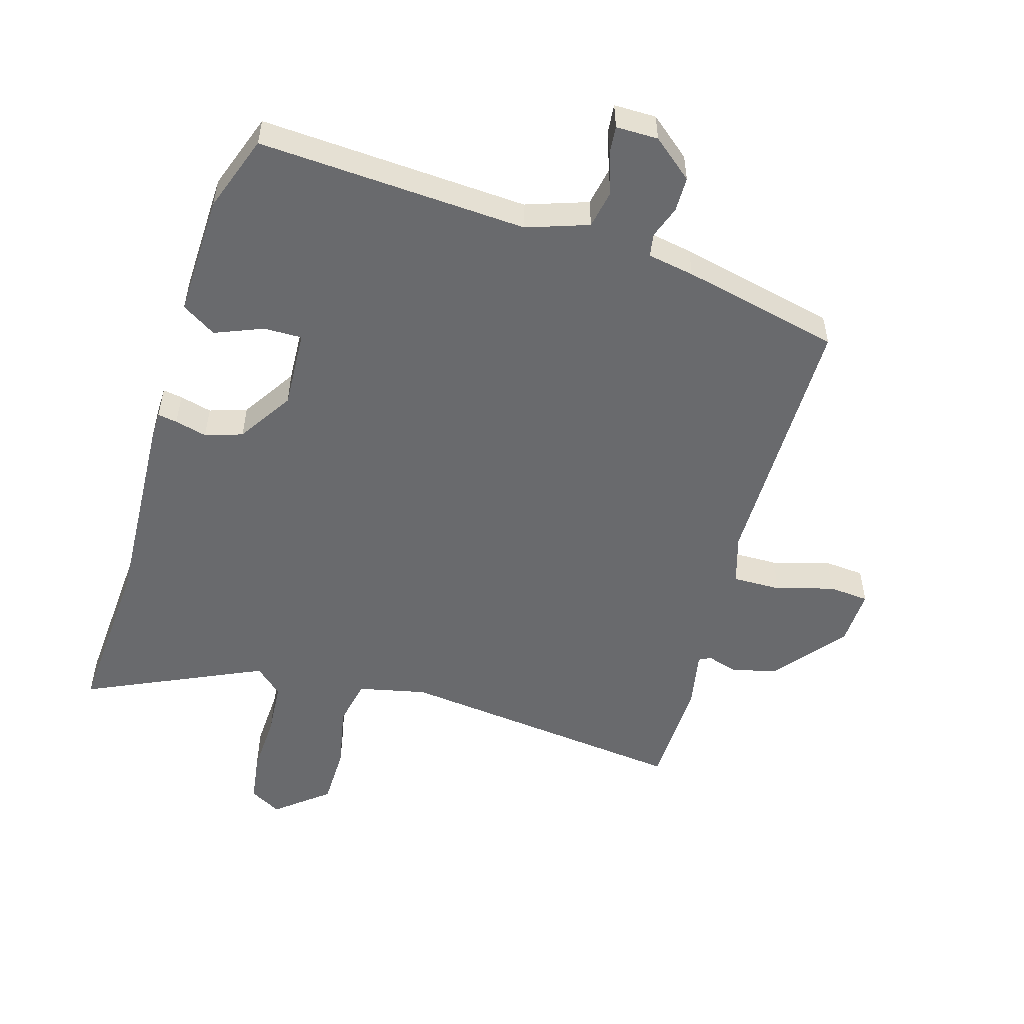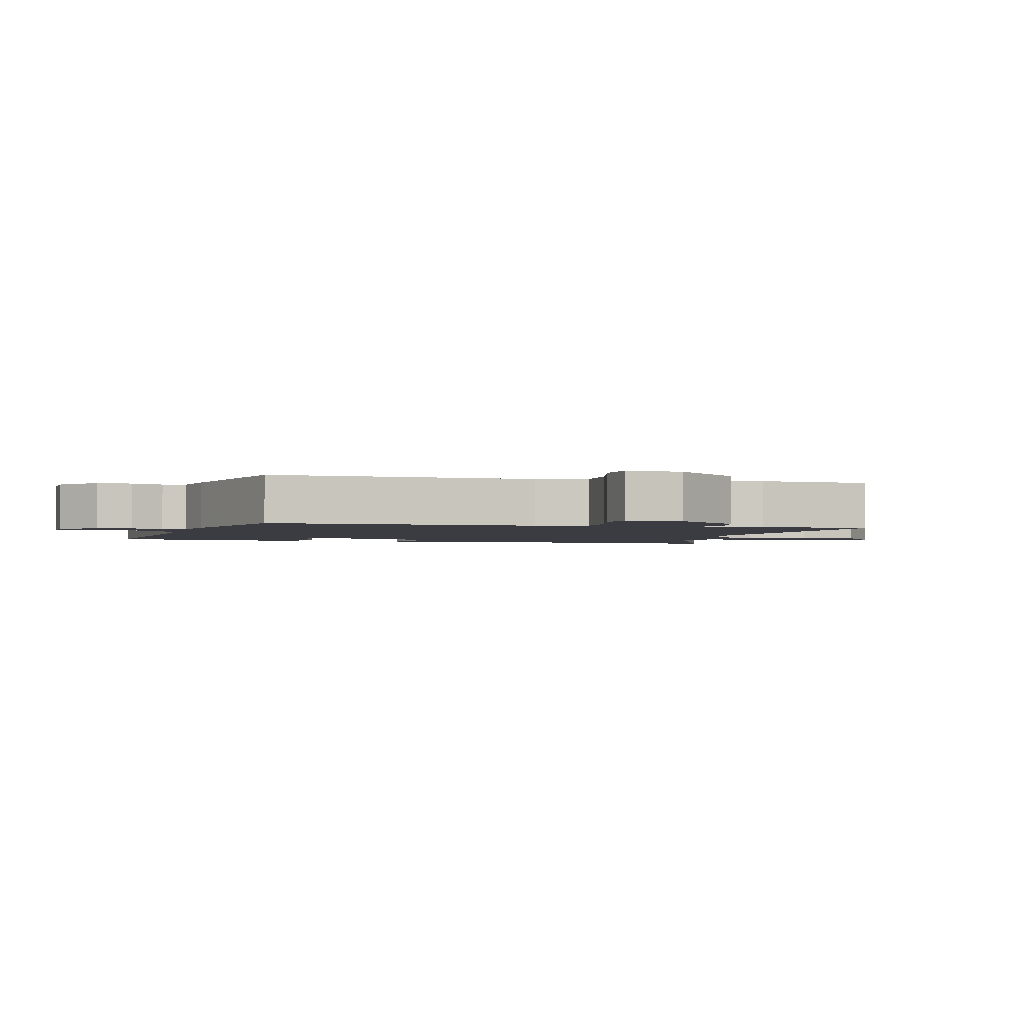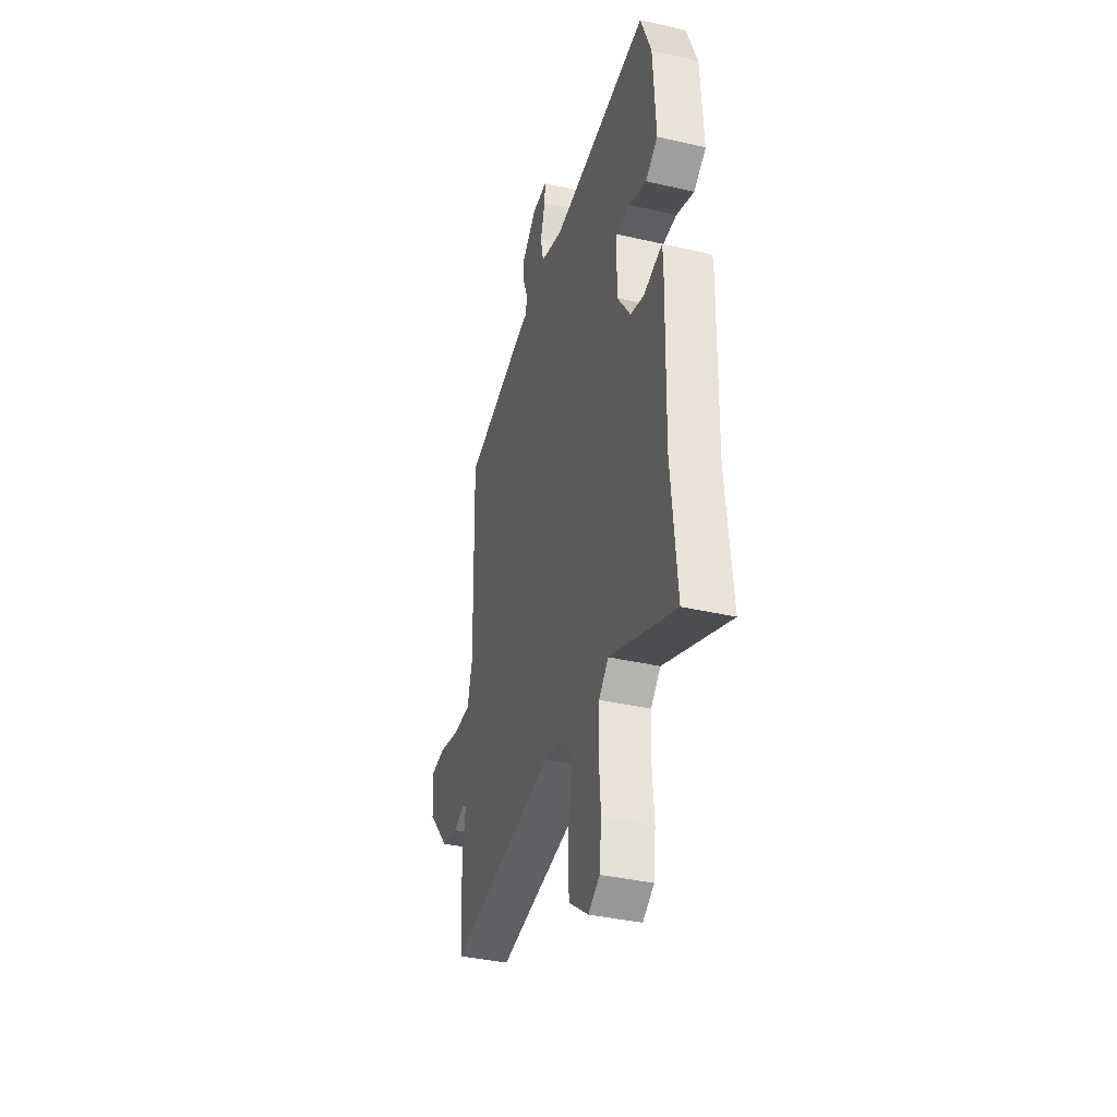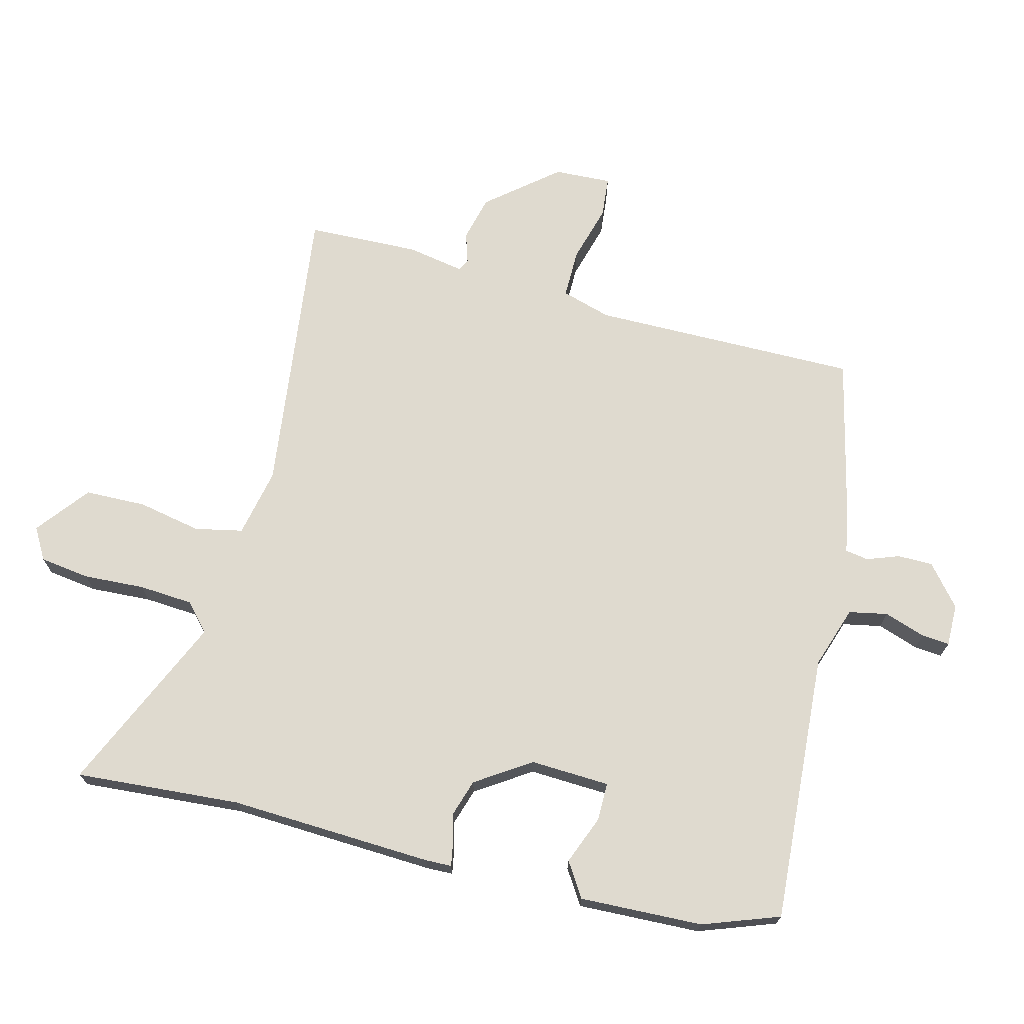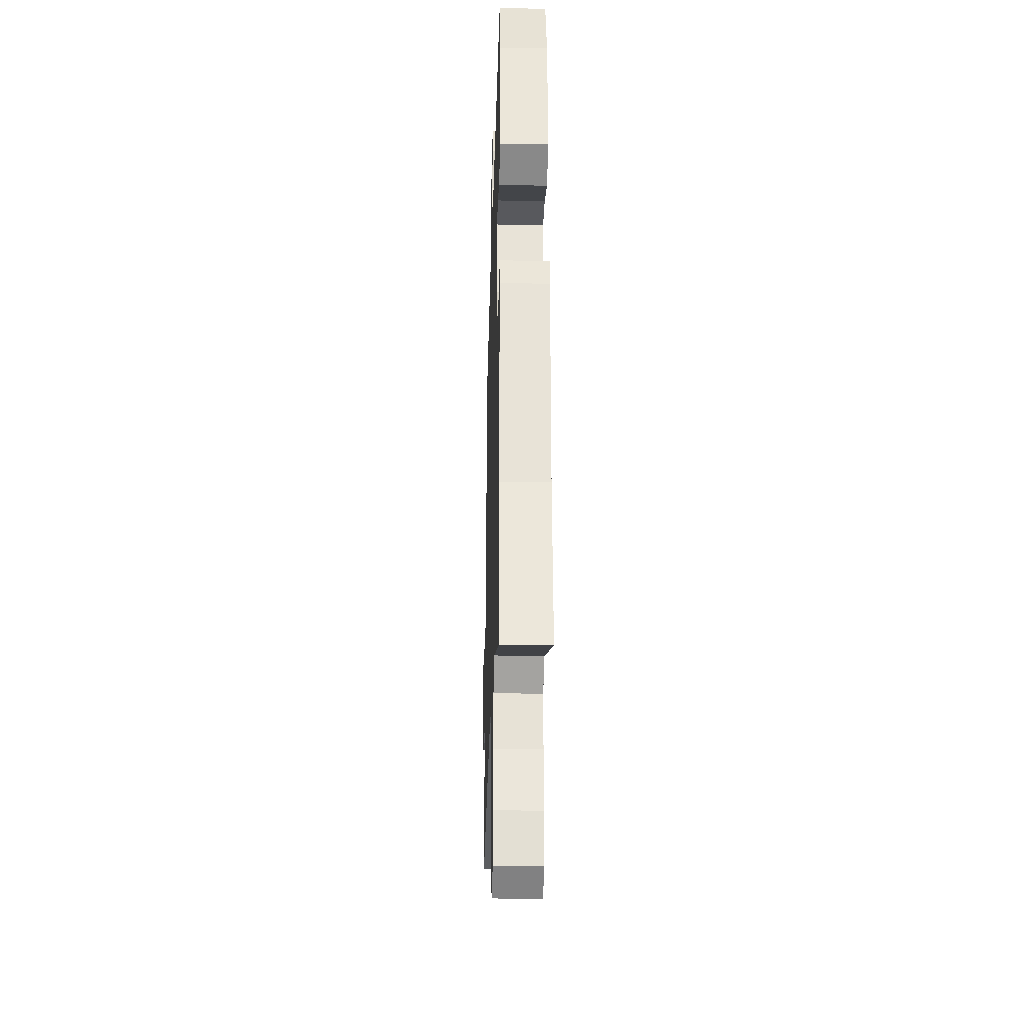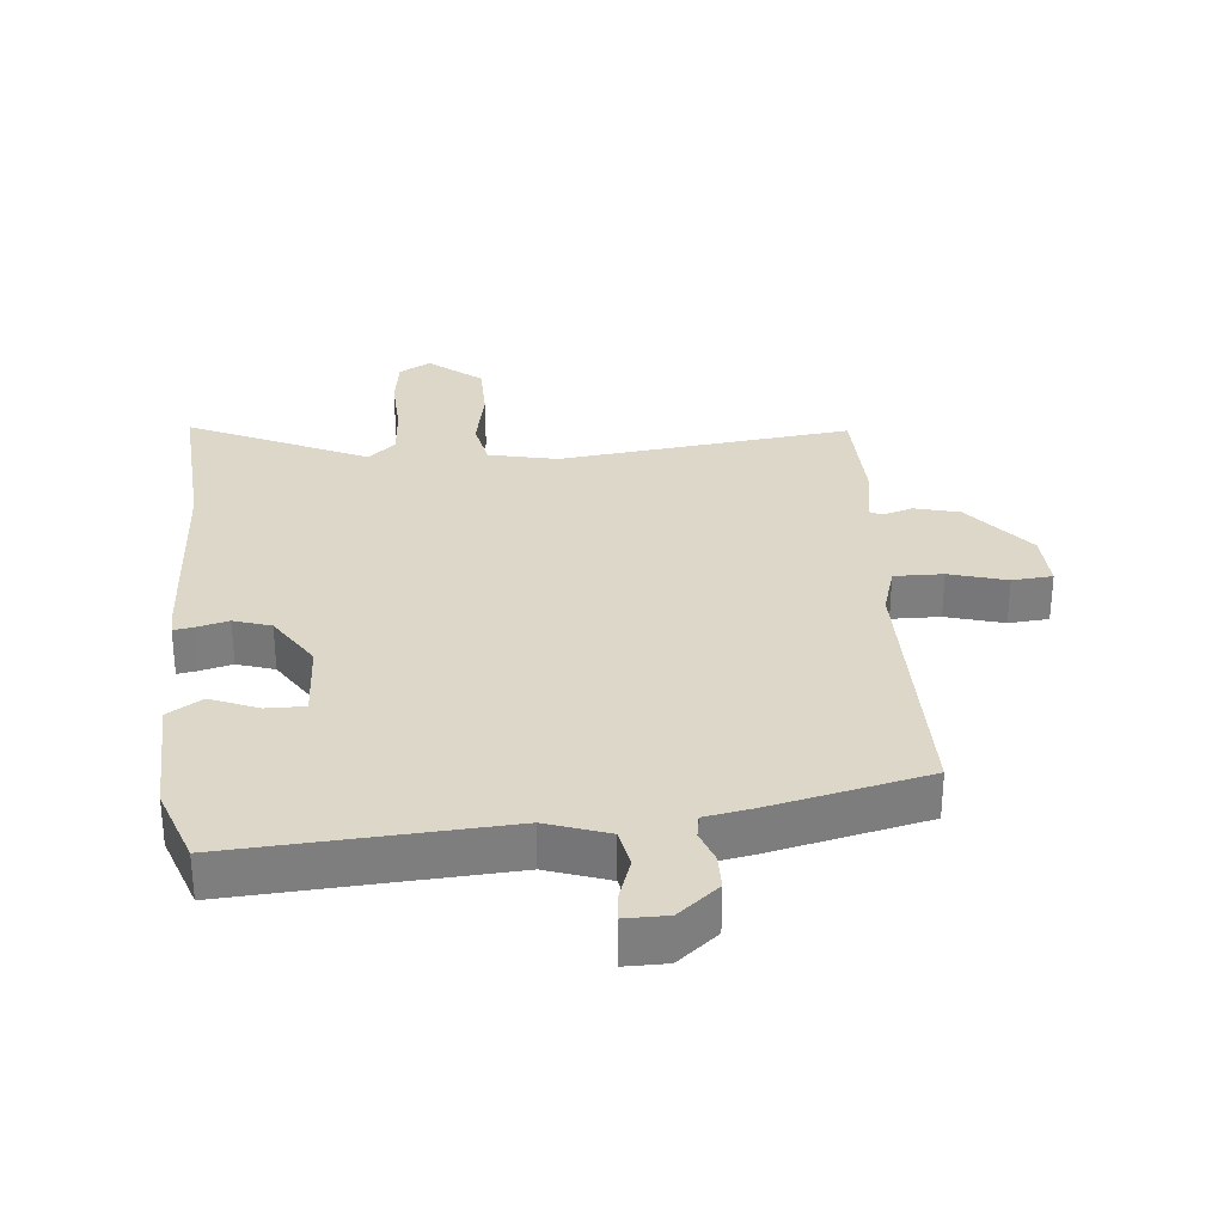
<metadata>
{"format":"obj","ext":"obj","renderer":"f3d","projection":"perspective","resolution":1024,"background":"white","views":[{"elev":-53.0,"azim":-14.9,"up":"+Y"},{"elev":-2.2,"azim":75.1,"up":"+Y"},{"elev":-37.8,"azim":-106.4,"up":"+Z"},{"elev":70.9,"azim":-74.5,"up":"+Y"},{"elev":-29.2,"azim":-91.7,"up":"+Z"},{"elev":30.9,"azim":-3.7,"up":"+Y"}]}
</metadata>
<code>
v 0.495 0.07 0.416
v 0.484 0.07 0.006
v 0.505 0.07 -0.071
v 0.58 0.07 -0.072
v 0.669 0.07 -0.049
v 0.731 0.07 -0.056
v 0.725 0.07 -0.144
v 0.635 0.07 -0.249
v 0.565 0.07 -0.265
v 0.518 0.07 -0.249
v 0.5 0.07 -0.258
v 0.514 0.07 -0.347
v 0.505 0.07 -0.519
v 0.055 0.07 -0.454
v -0.051 0.07 -0.474
v -0.068 0.07 -0.547
v -0.051 0.07 -0.645
v -0.055 0.07 -0.739
v -0.137 0.07 -0.801
v -0.185 0.07 -0.772
v -0.194 0.07 -0.695
v -0.187 0.07 -0.601
v -0.191 0.07 -0.518
v -0.232 0.07 -0.479
v -0.509 0.07 -0.597
v -0.485 0.07 -0.344
v -0.493 0.07 -0.029
v -0.491 0.07 0.011
v -0.461 0.07 0.005
v -0.412 0.07 -0.009
v -0.354 0.07 0.008
v -0.297 0.07 0.091
v -0.3 0.07 0.213
v -0.359 0.07 0.214
v -0.434 0.07 0.186
v -0.486 0.07 0.221
v -0.475 0.07 0.41
v -0.43 0.07 0.527
v -0.016 0.07 0.491
v 0.08 0.07 0.521
v 0.093 0.07 0.58
v 0.073 0.07 0.644
v 0.07 0.07 0.687
v 0.135 0.07 0.685
v 0.196 0.07 0.632
v 0.195 0.07 0.578
v 0.176 0.07 0.529
v 0.181 0.07 0.493
v 0.253 0.07 0.478
v 0.495 0 0.416
v 0.484 0 0.006
v 0.505 0 -0.071
v 0.58 0 -0.072
v 0.669 0 -0.049
v 0.731 0 -0.056
v 0.725 0 -0.144
v 0.635 0 -0.249
v 0.565 0 -0.265
v 0.518 0 -0.249
v 0.5 0 -0.258
v 0.514 0 -0.347
v 0.505 0 -0.519
v 0.055 0 -0.454
v -0.051 0 -0.474
v -0.068 0 -0.547
v -0.051 0 -0.645
v -0.055 0 -0.739
v -0.137 0 -0.801
v -0.185 0 -0.772
v -0.194 0 -0.695
v -0.187 0 -0.601
v -0.191 0 -0.518
v -0.232 0 -0.479
v -0.509 0 -0.597
v -0.485 0 -0.344
v -0.493 0 -0.029
v -0.491 0 0.011
v -0.461 0 0.005
v -0.412 0 -0.009
v -0.354 0 0.008
v -0.297 0 0.091
v -0.3 0 0.213
v -0.359 0 0.214
v -0.434 0 0.186
v -0.486 0 0.221
v -0.475 0 0.41
v -0.43 0 0.527
v -0.016 0 0.491
v 0.08 0 0.521
v 0.093 0 0.58
v 0.073 0 0.644
v 0.07 0 0.687
v 0.135 0 0.685
v 0.196 0 0.632
v 0.195 0 0.578
v 0.176 0 0.529
v 0.181 0 0.493
v 0.253 0 0.478
f 48 49 1 2
f 45 46 47
f 44 45 47
f 43 44 47
f 42 43 47
f 41 42 47
f 40 41 47 48
f 48 2 3
f 40 48 3
f 39 40 3
f 37 38 39
f 36 37 39
f 35 36 39
f 34 35 39
f 33 34 39
f 32 33 39 3
f 28 29 30
f 27 28 30
f 26 27 30
f 26 30 31
f 25 26 31
f 24 25 31
f 31 32 3
f 24 31 3
f 23 24 3
f 20 21 22
f 19 20 22
f 18 19 22
f 17 18 22
f 16 17 22
f 15 16 22 23
f 11 12 13 14
f 10 11 14 15
f 8 9 10
f 7 8 10
f 6 7 10
f 5 6 10
f 4 5 10
f 10 15 23
f 4 10 23
f 3 4 23
f 51 50 98 97
f 96 95 94
f 96 94 93
f 96 93 92
f 96 92 91
f 96 91 90
f 97 96 90 89
f 52 51 97
f 52 97 89
f 52 89 88
f 88 87 86
f 88 86 85
f 88 85 84
f 88 84 83
f 88 83 82
f 52 88 82 81
f 79 78 77
f 79 77 76
f 79 76 75
f 80 79 75
f 80 75 74
f 80 74 73
f 52 81 80
f 52 80 73
f 52 73 72
f 71 70 69
f 71 69 68
f 71 68 67
f 71 67 66
f 71 66 65
f 72 71 65 64
f 63 62 61 60
f 64 63 60 59
f 59 58 57
f 59 57 56
f 59 56 55
f 59 55 54
f 59 54 53
f 72 64 59
f 72 59 53
f 72 53 52
f 1 50 51 2
f 2 51 52 3
f 3 52 53 4
f 4 53 54 5
f 5 54 55 6
f 6 55 56 7
f 7 56 57 8
f 8 57 58 9
f 9 58 59 10
f 10 59 60 11
f 11 60 61 12
f 12 61 62 13
f 13 62 63 14
f 14 63 64 15
f 15 64 65 16
f 16 65 66 17
f 17 66 67 18
f 18 67 68 19
f 19 68 69 20
f 20 69 70 21
f 21 70 71 22
f 22 71 72 23
f 23 72 73 24
f 24 73 74 25
f 25 74 75 26
f 26 75 76 27
f 27 76 77 28
f 28 77 78 29
f 29 78 79 30
f 30 79 80 31
f 31 80 81 32
f 32 81 82 33
f 33 82 83 34
f 34 83 84 35
f 35 84 85 36
f 36 85 86 37
f 37 86 87 38
f 38 87 88 39
f 39 88 89 40
f 40 89 90 41
f 41 90 91 42
f 42 91 92 43
f 43 92 93 44
f 44 93 94 45
f 45 94 95 46
f 46 95 96 47
f 47 96 97 48
f 48 97 98 49
f 49 98 50 1

</code>
